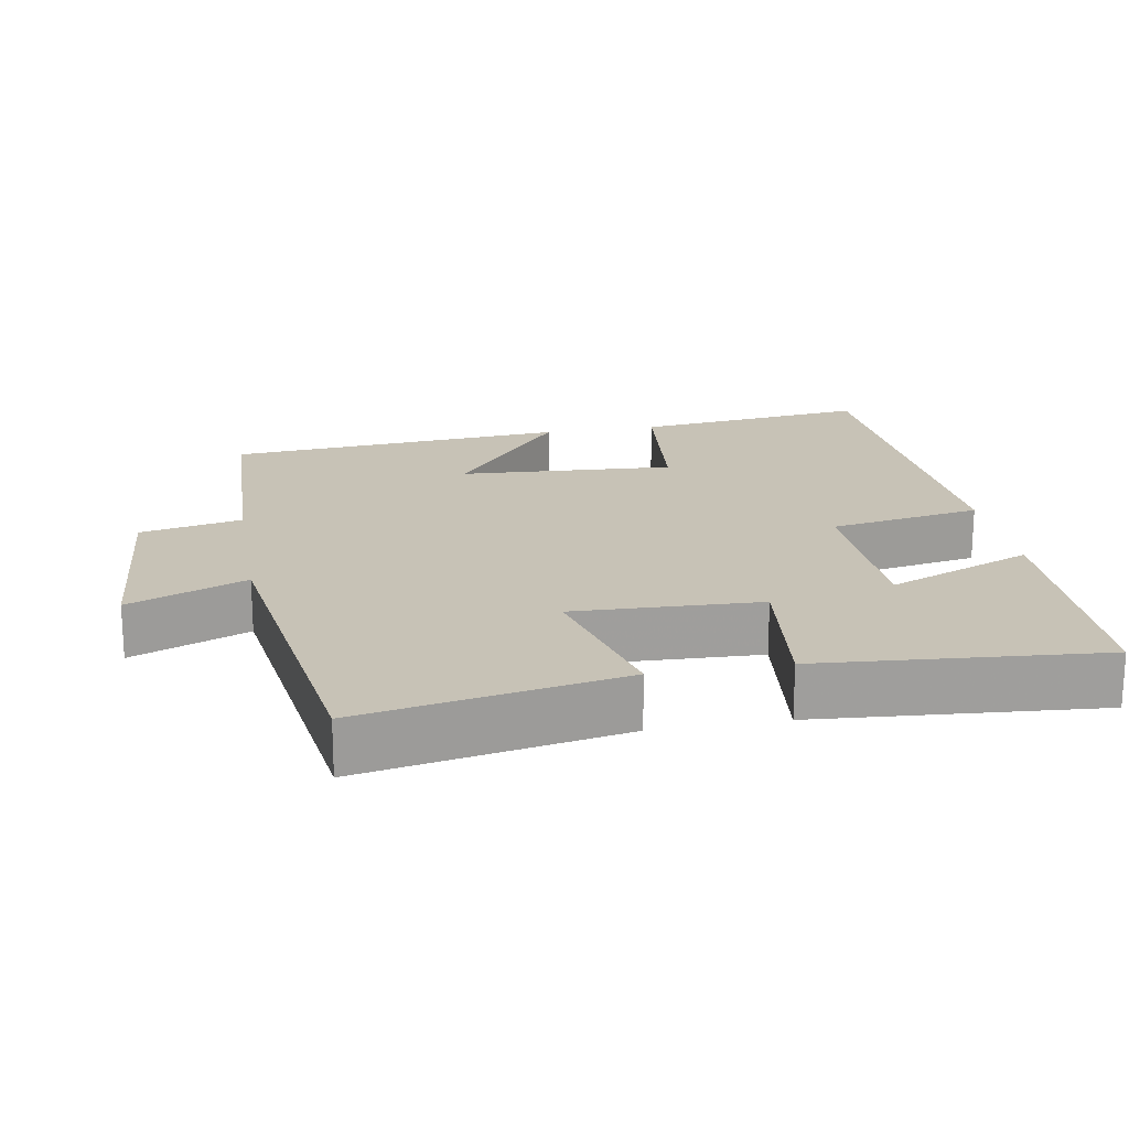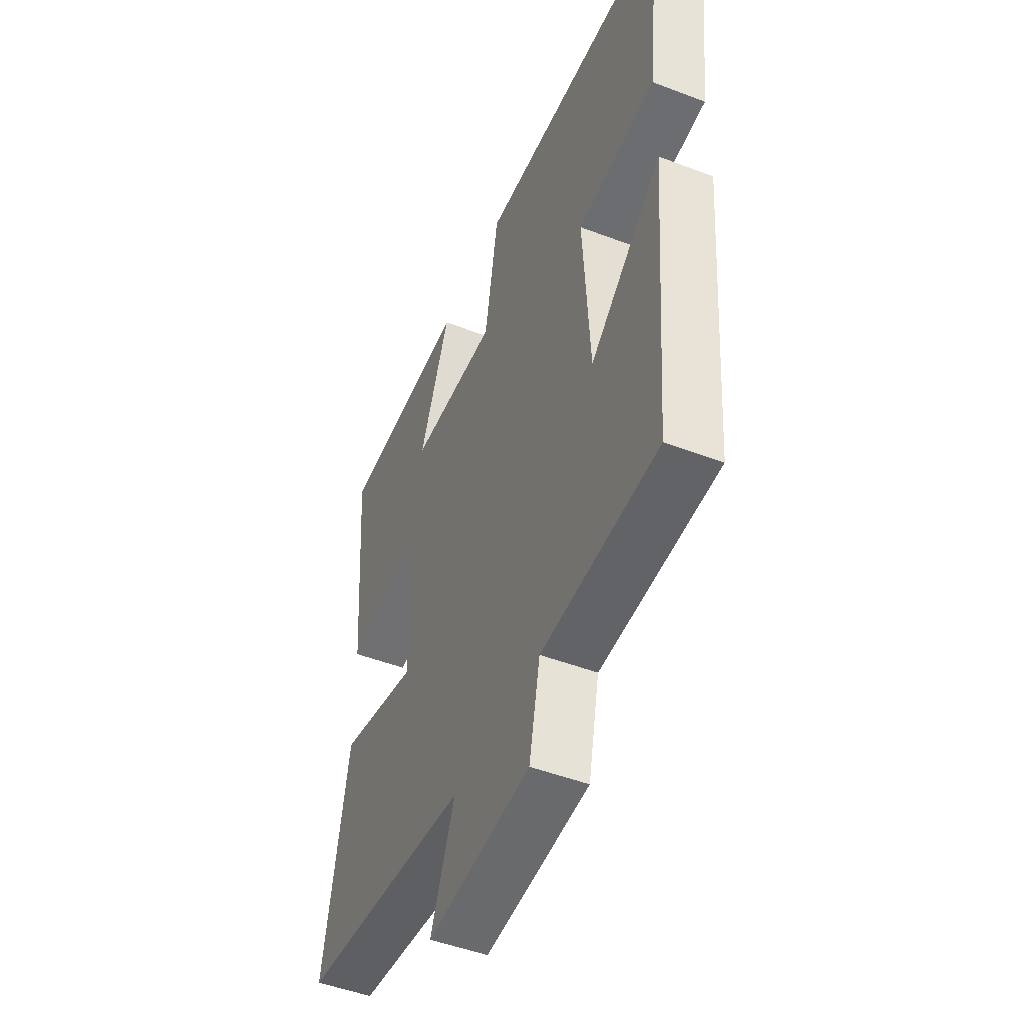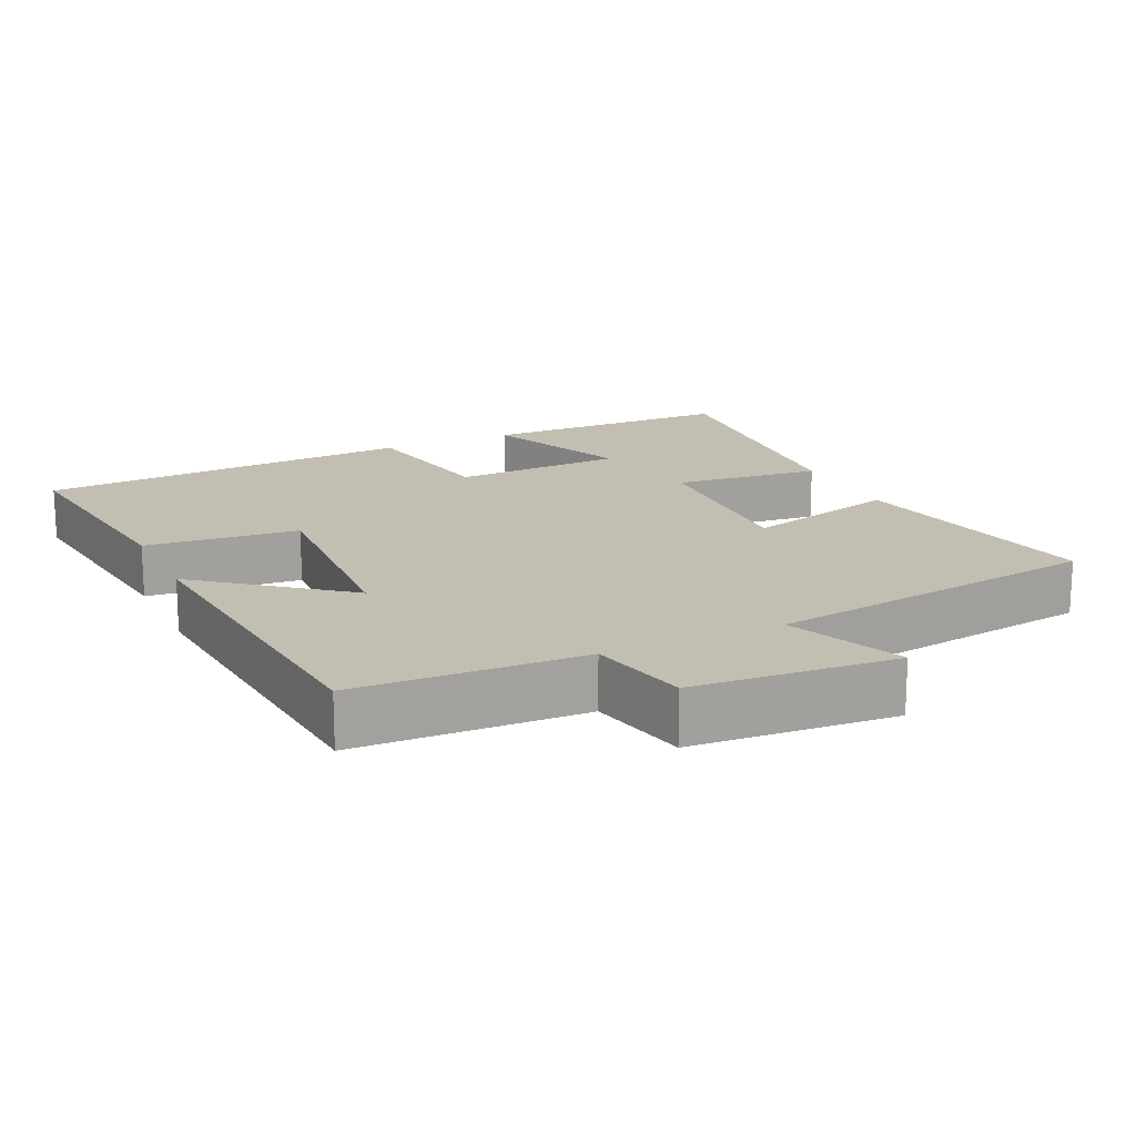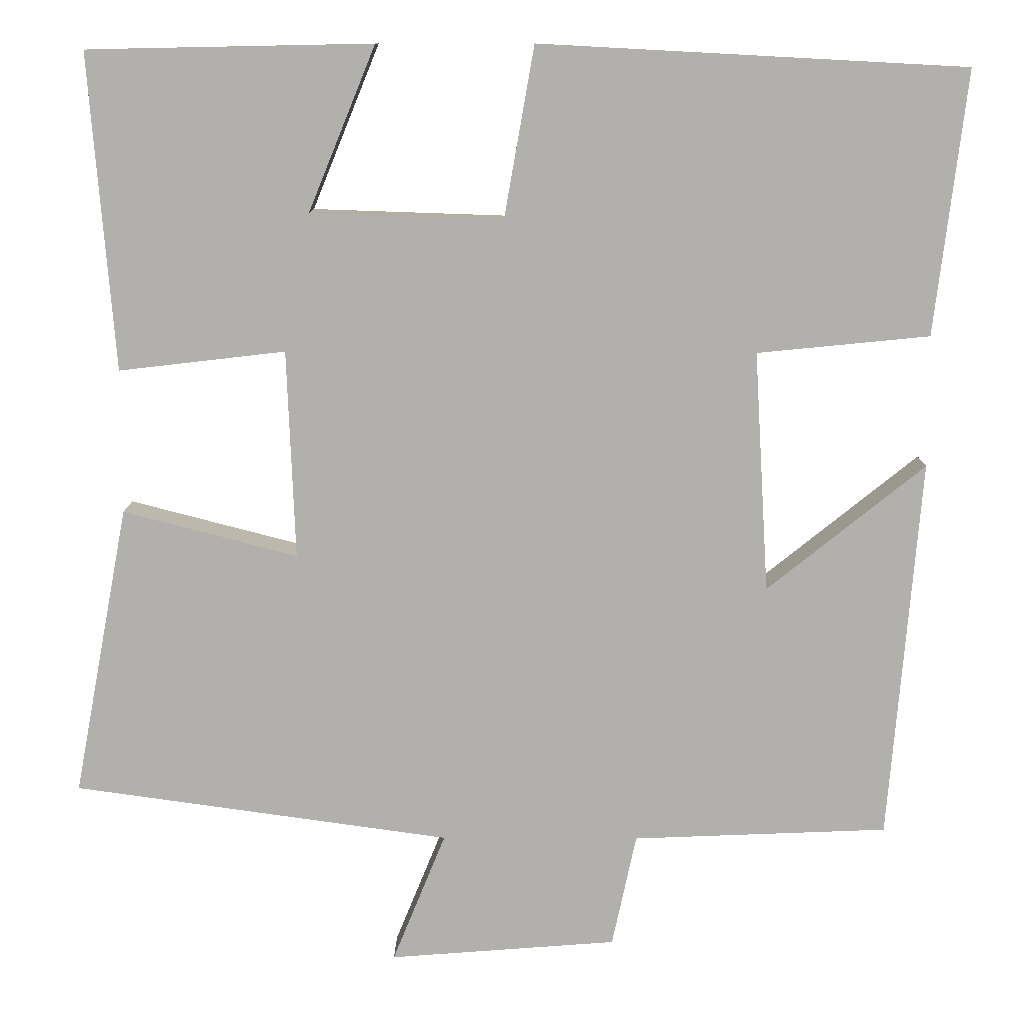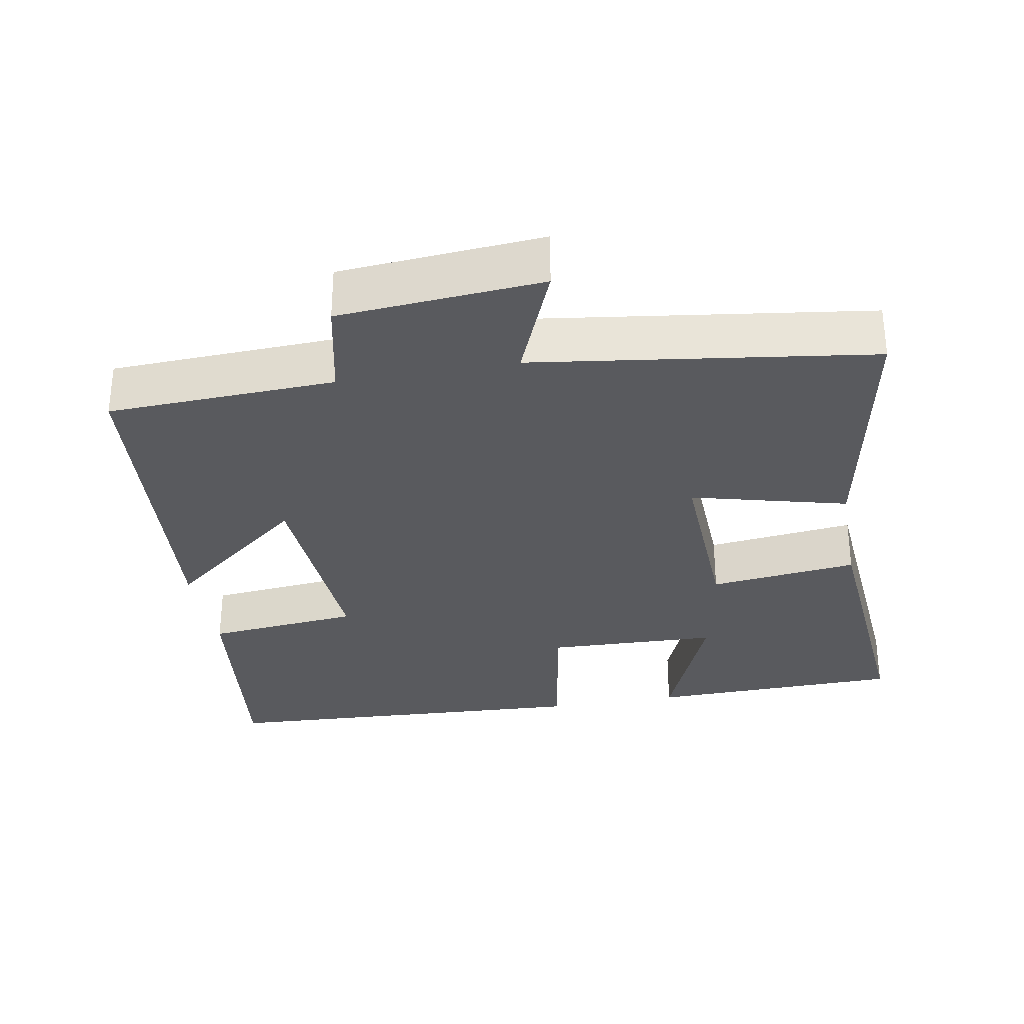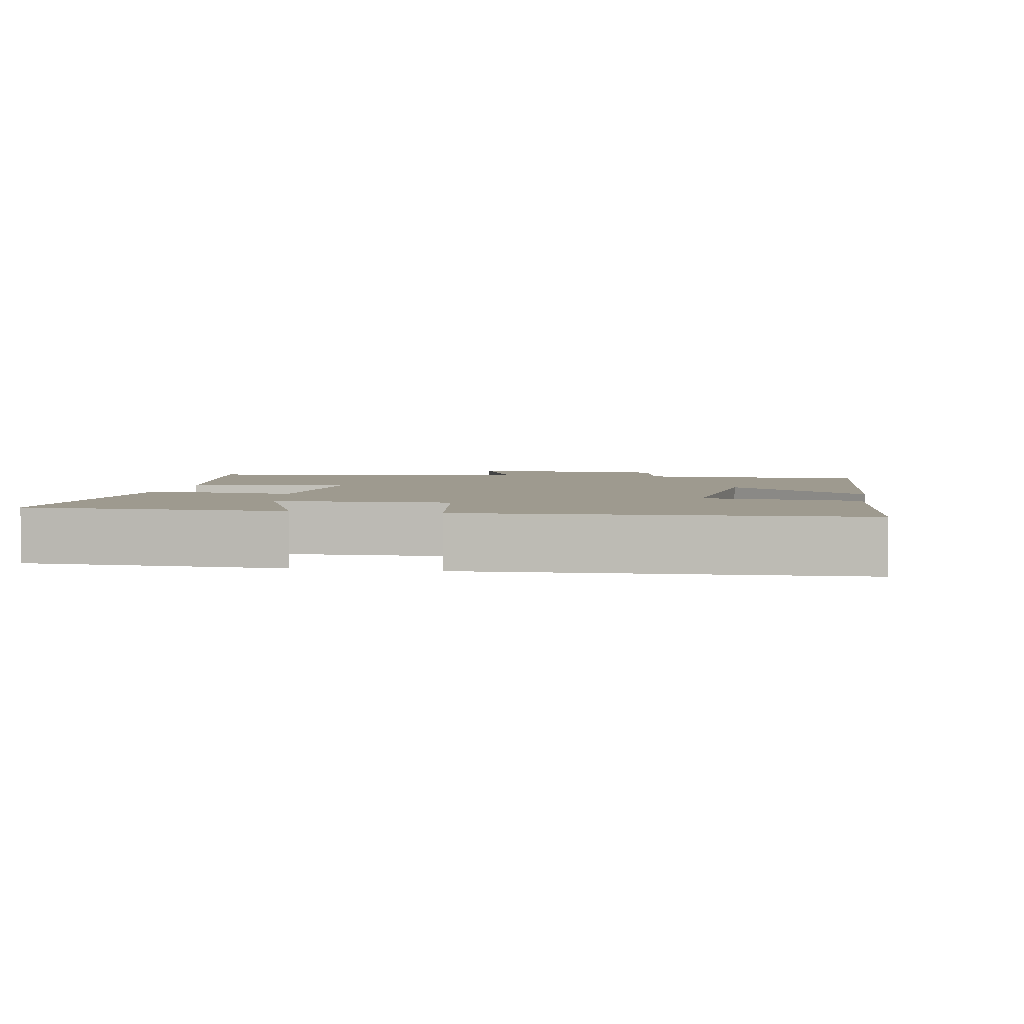
<metadata>
{"format":"obj","ext":"obj","renderer":"f3d","projection":"perspective","resolution":1024,"background":"white","views":[{"elev":19.3,"azim":-100.0,"up":"+Y"},{"elev":-48.7,"azim":67.0,"up":"+Z"},{"elev":17.1,"azim":154.7,"up":"+Y"},{"elev":11.1,"azim":0.6,"up":"+Z"},{"elev":-31.4,"azim":-169.8,"up":"+Y"},{"elev":3.6,"azim":10.9,"up":"+Y"}]}
</metadata>
<code>
v 0.539 0.07 0.472
v 0.5 0.07 0.147
v 0.287 0.07 0.126
v 0.305 0.07 -0.172
v 0.5 0.07 -0.015
v 0.461 0.07 -0.487
v 0.145 0.07 -0.5
v 0.115 0.07 -0.64
v -0.167 0.07 -0.662
v -0.101 0.07 -0.5
v -0.568 0.07 -0.435
v -0.5 0.07 -0.075
v -0.284 0.07 -0.131
v -0.294 0.07 0.127
v -0.5 0.07 0.103
v -0.531 0.07 0.493
v -0.179 0.07 0.5
v -0.262 0.07 0.297
v -0.024 0.07 0.289
v 0.013 0.07 0.5
v 0.539 0 0.472
v 0.5 0 0.147
v 0.287 0 0.126
v 0.305 0 -0.172
v 0.5 0 -0.015
v 0.461 0 -0.487
v 0.145 0 -0.5
v 0.115 0 -0.64
v -0.167 0 -0.662
v -0.101 0 -0.5
v -0.568 0 -0.435
v -0.5 0 -0.075
v -0.284 0 -0.131
v -0.294 0 0.127
v -0.5 0 0.103
v -0.531 0 0.493
v -0.179 0 0.5
v -0.262 0 0.297
v -0.024 0 0.289
v 0.013 0 0.5
f 1 2 3
f 20 1 3
f 19 20 3
f 18 19 3 4
f 15 16 17 18
f 14 15 18
f 13 14 18 4
f 10 11 12 13
f 10 13 4
f 7 8 9 10
f 6 7 10
f 5 6 10
f 4 5 10
f 23 22 21
f 23 21 40
f 23 40 39
f 24 23 39 38
f 38 37 36 35
f 38 35 34
f 24 38 34 33
f 33 32 31 30
f 24 33 30
f 30 29 28 27
f 30 27 26
f 30 26 25
f 30 25 24
f 1 21 22 2
f 2 22 23 3
f 3 23 24 4
f 4 24 25 5
f 5 25 26 6
f 6 26 27 7
f 7 27 28 8
f 8 28 29 9
f 9 29 30 10
f 10 30 31 11
f 11 31 32 12
f 12 32 33 13
f 13 33 34 14
f 14 34 35 15
f 15 35 36 16
f 16 36 37 17
f 17 37 38 18
f 18 38 39 19
f 19 39 40 20
f 20 40 21 1

</code>
